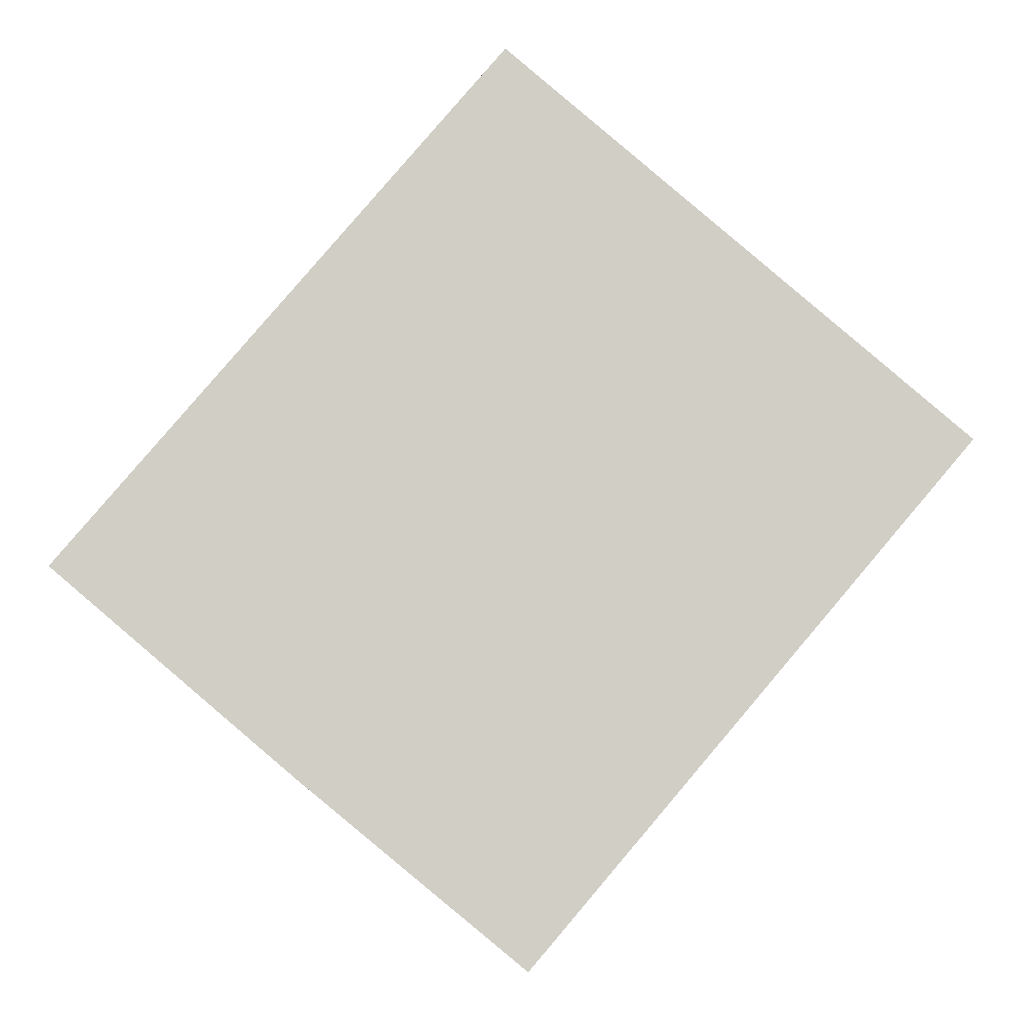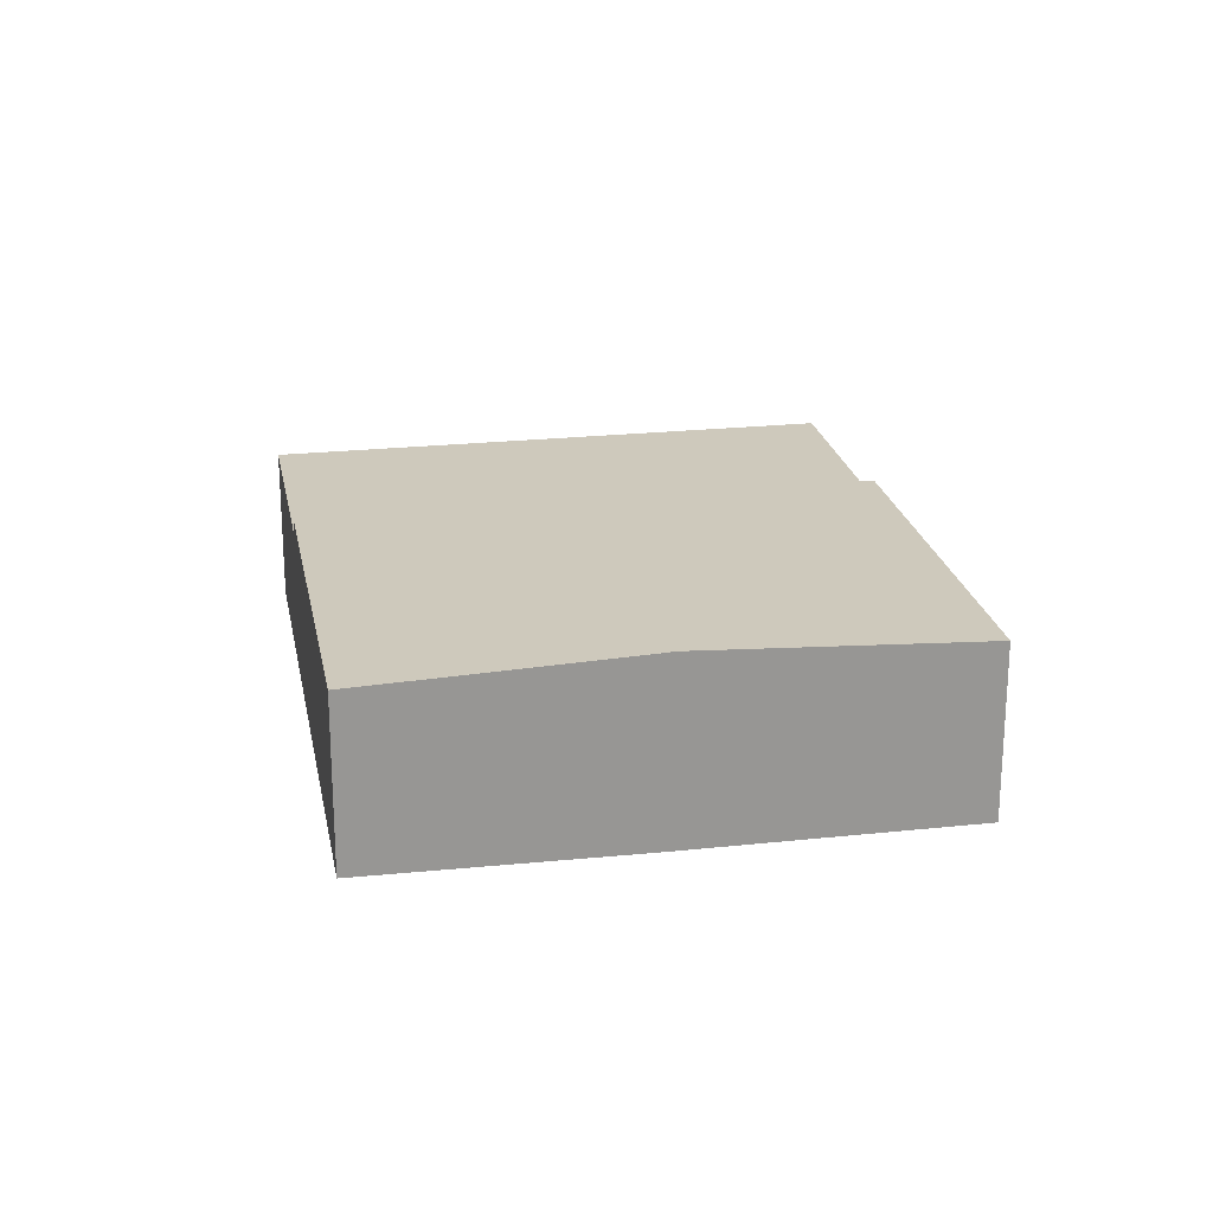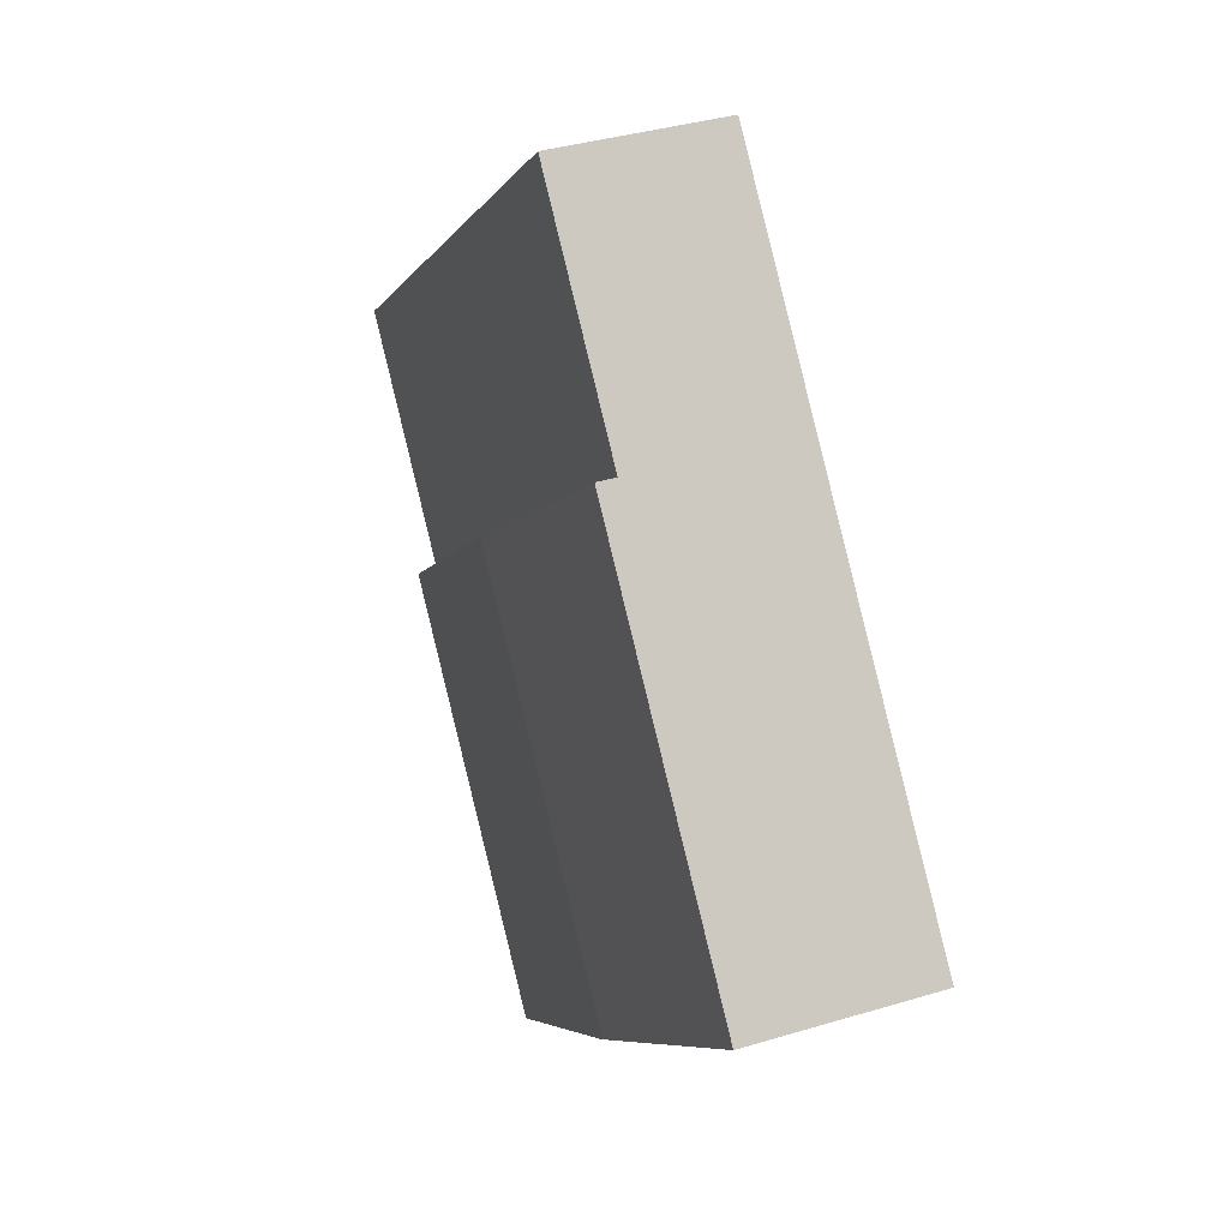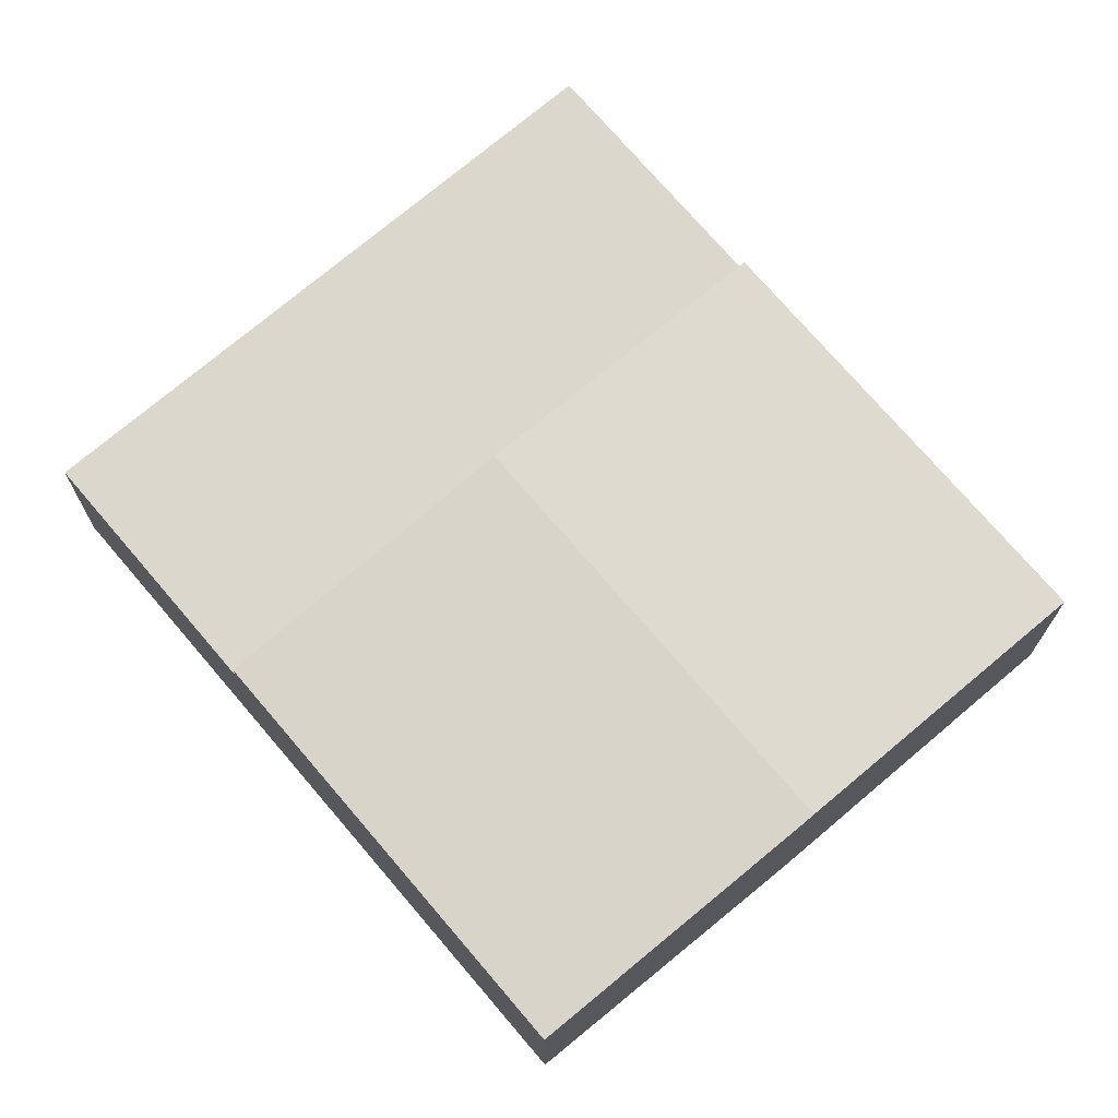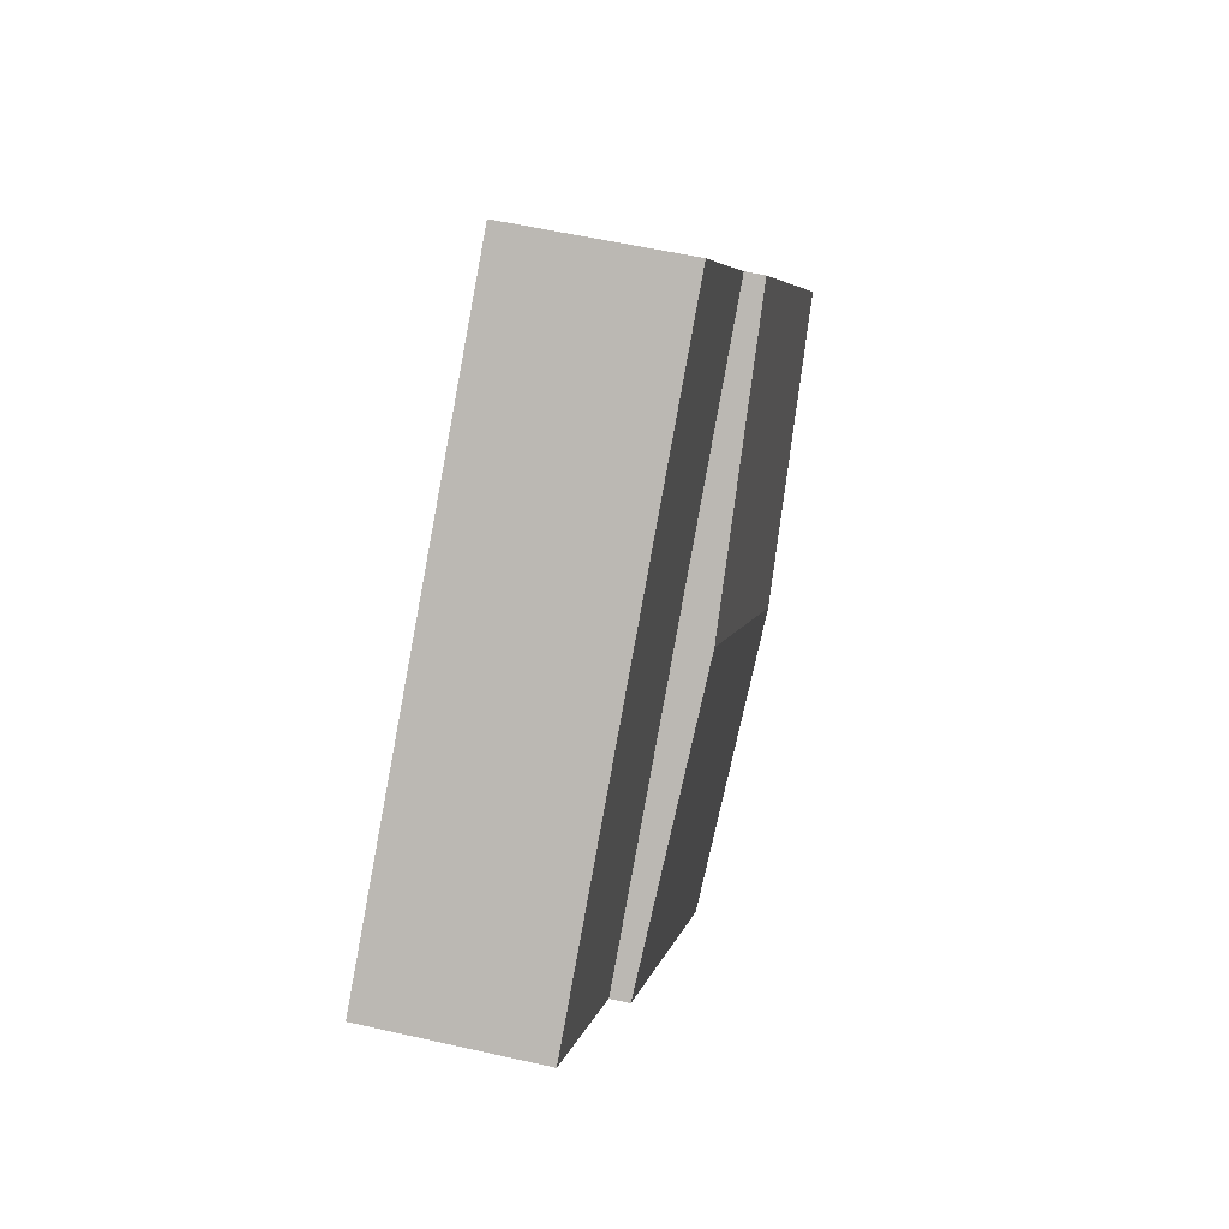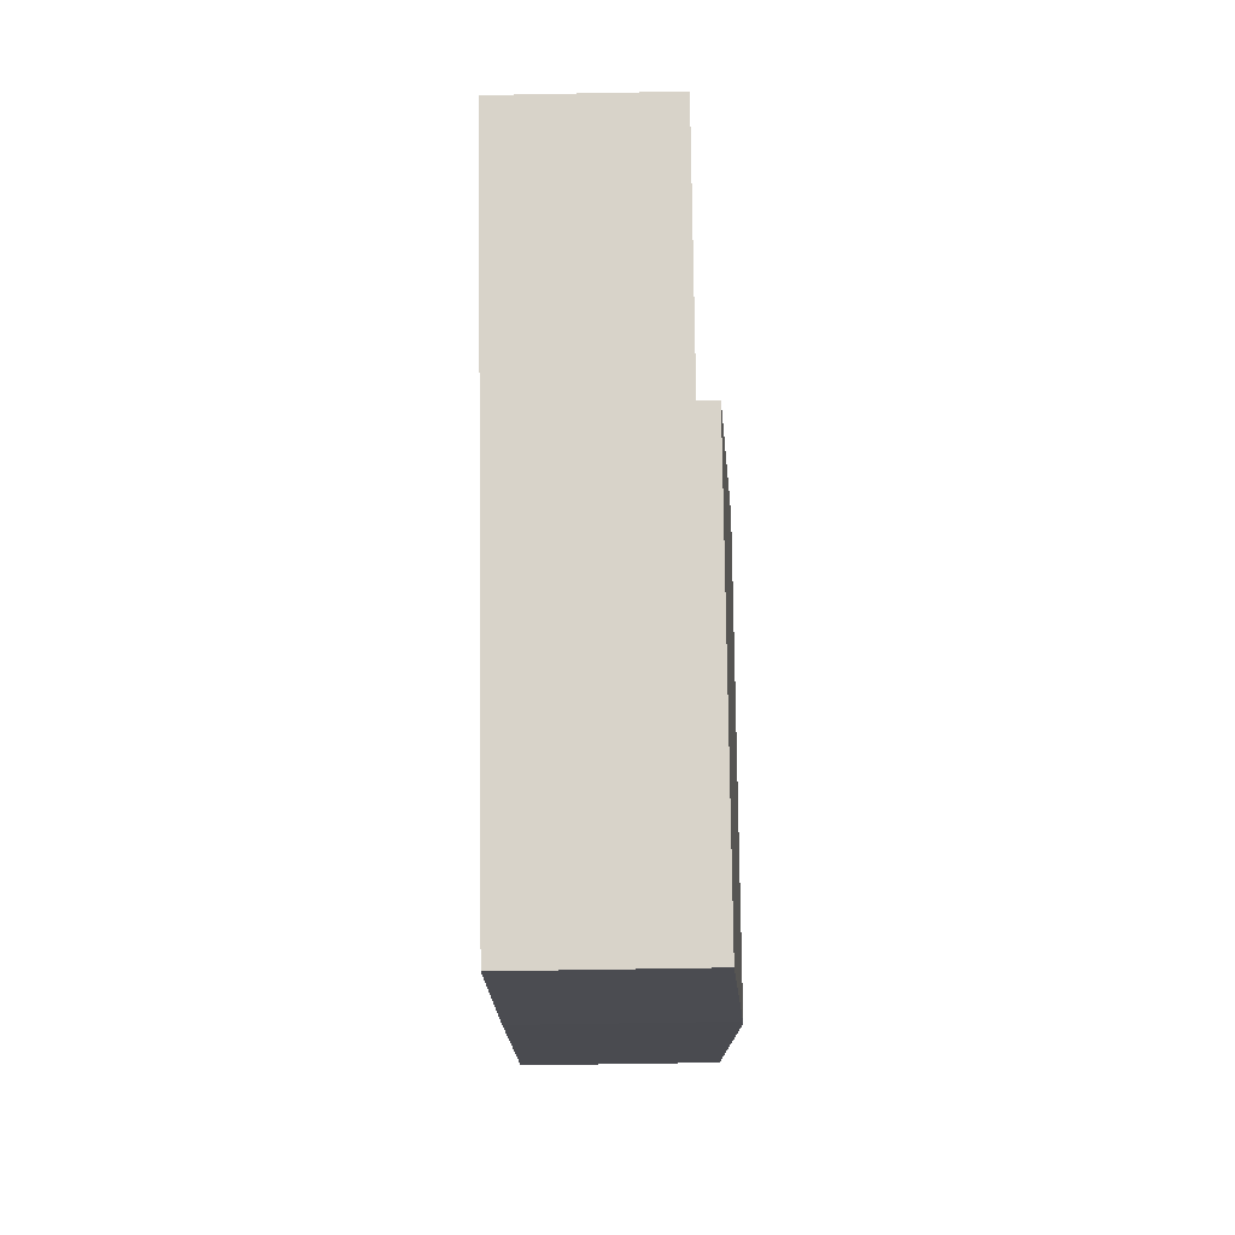
<metadata>
{"format":"obj","ext":"obj","renderer":"f3d","projection":"perspective","resolution":1024,"background":"white","views":[{"elev":-6.8,"azim":-1.7,"up":"+Z"},{"elev":22.5,"azim":-150.2,"up":"+Y"},{"elev":36.5,"azim":-111.5,"up":"+Z"},{"elev":-17.2,"azim":179.9,"up":"+Z"},{"elev":54.9,"azim":103.6,"up":"+Z"},{"elev":-54.8,"azim":91.2,"up":"+Z"}]}
</metadata>
<code>
v  6.826 2.666 -5.71
v  7.501 2.871 1.954
v  10.89 2.666 -0.928
v  3.39 2.871 -2.882
v  3.549 2.861 -3.017
v  0 2.666 1.632e-16
v  4.111 2.666 4.836
v  0 0 0
v  4.111 -2.961e-16 4.836
v  7.501 -1.196e-16 1.954
v  10.89 5.682e-17 -0.928
v  6.826 3.496e-16 -5.71
v  3.549 1.847e-16 -3.017
v  3.39 1.765e-16 -2.882
v  7.501 2.394 1.954
v  13.28 2.394 1.883
v  10.89 2.394 -0.928
v  6.5 2.394 7.647
v  4.111 2.394 4.836
v  6.5 -4.682e-16 7.647
v  13.28 -1.153e-16 1.883
g defaultobject
f 1 2 3
f 2 1 4
f 4 1 5
f 6 2 4
f 2 6 7
f 8 7 6
f 7 8 9
f 9 2 7
f 2 9 10
f 2 10 3
f 3 10 11
f 11 1 3
f 1 11 12
f 12 5 1
f 5 12 13
f 5 13 4
f 4 13 6
f 6 13 14
f 6 14 8
f 10 12 11
f 12 10 9
f 12 9 8
f 12 8 13
f 13 8 14
f 15 16 17
f 16 15 18
f 18 15 19
f 9 18 19
f 18 9 20
f 20 16 18
f 16 20 21
f 21 17 16
f 17 21 11
f 15 9 19
f 9 15 10
f 10 15 17
f 10 17 11
f 9 21 20
f 21 9 10
f 21 10 11

</code>
